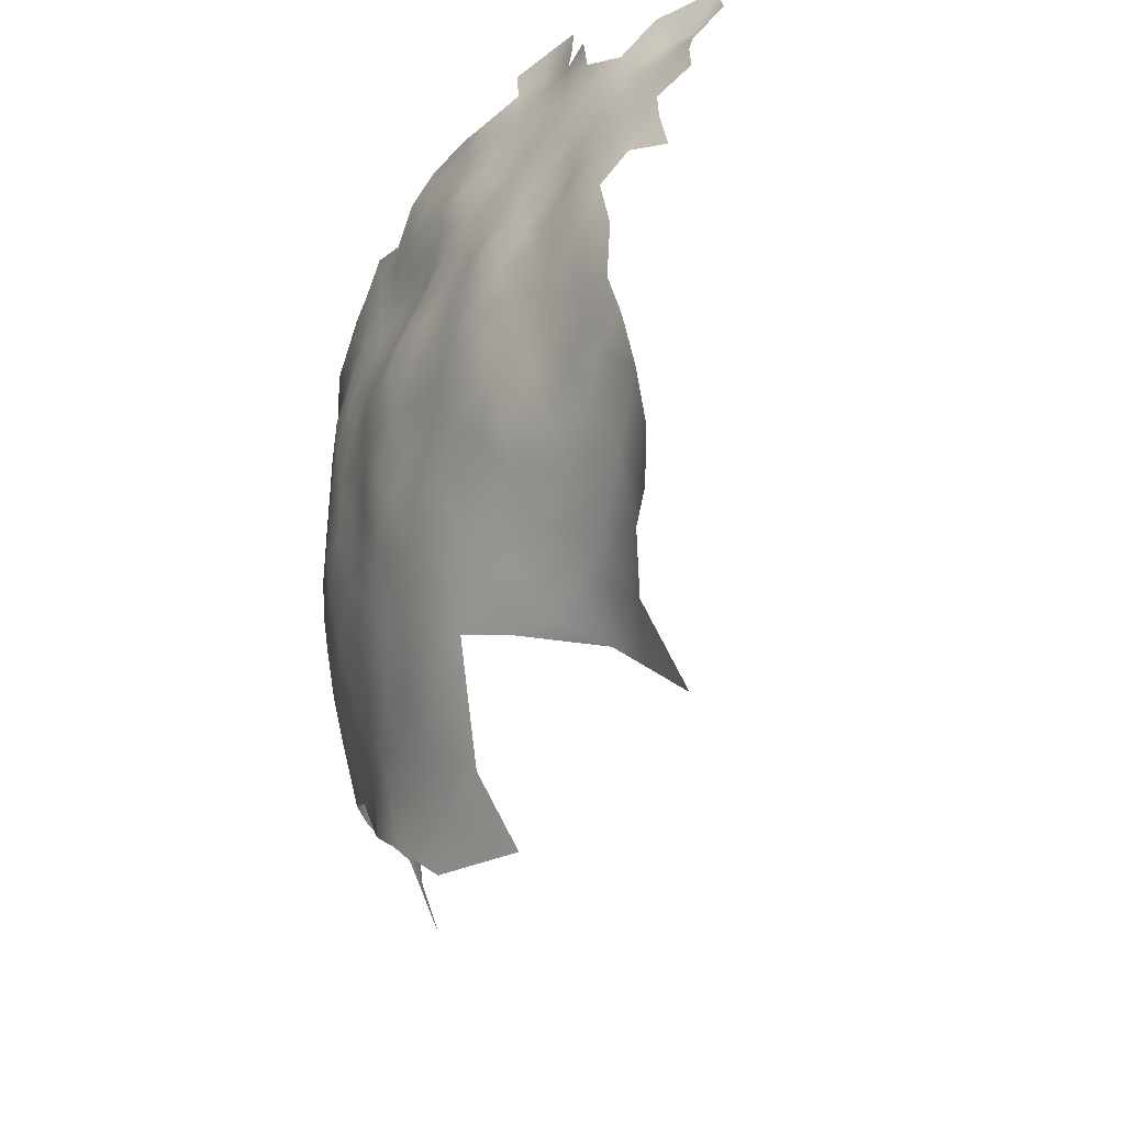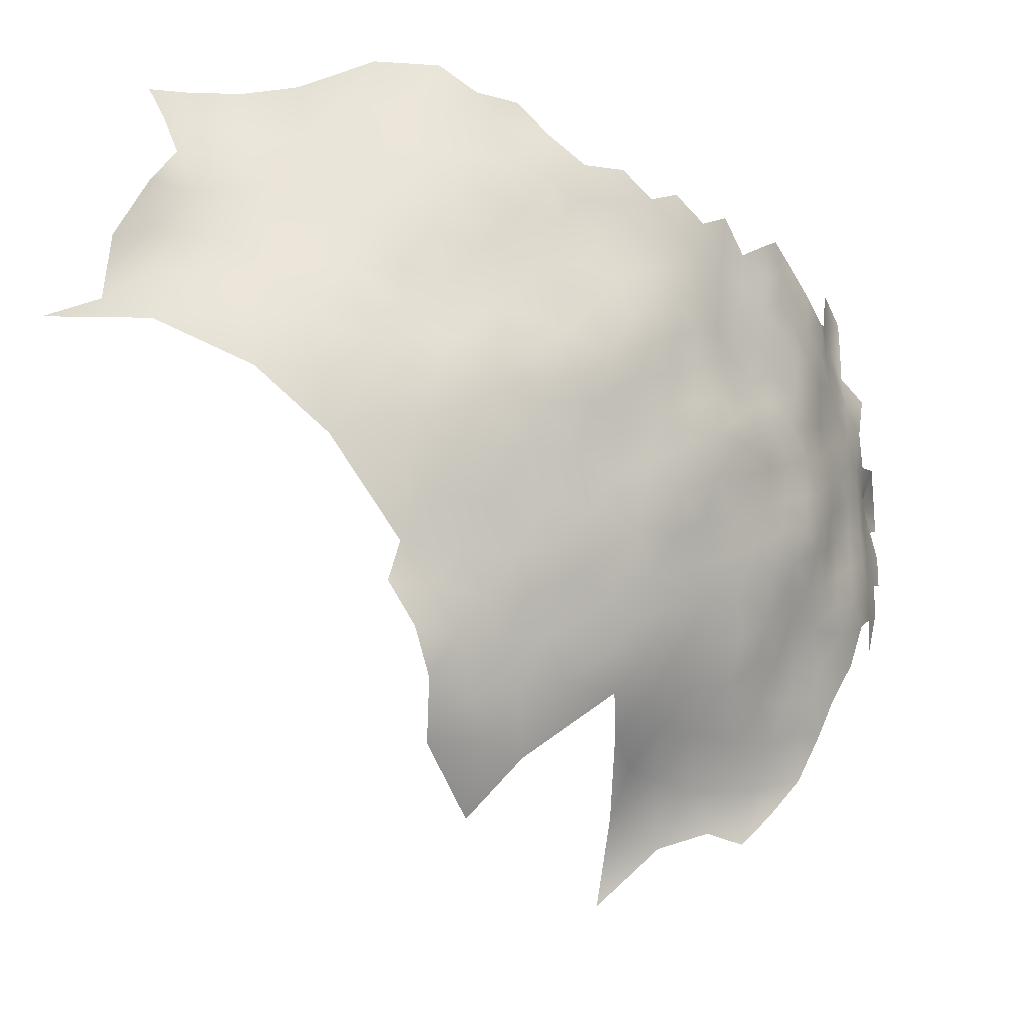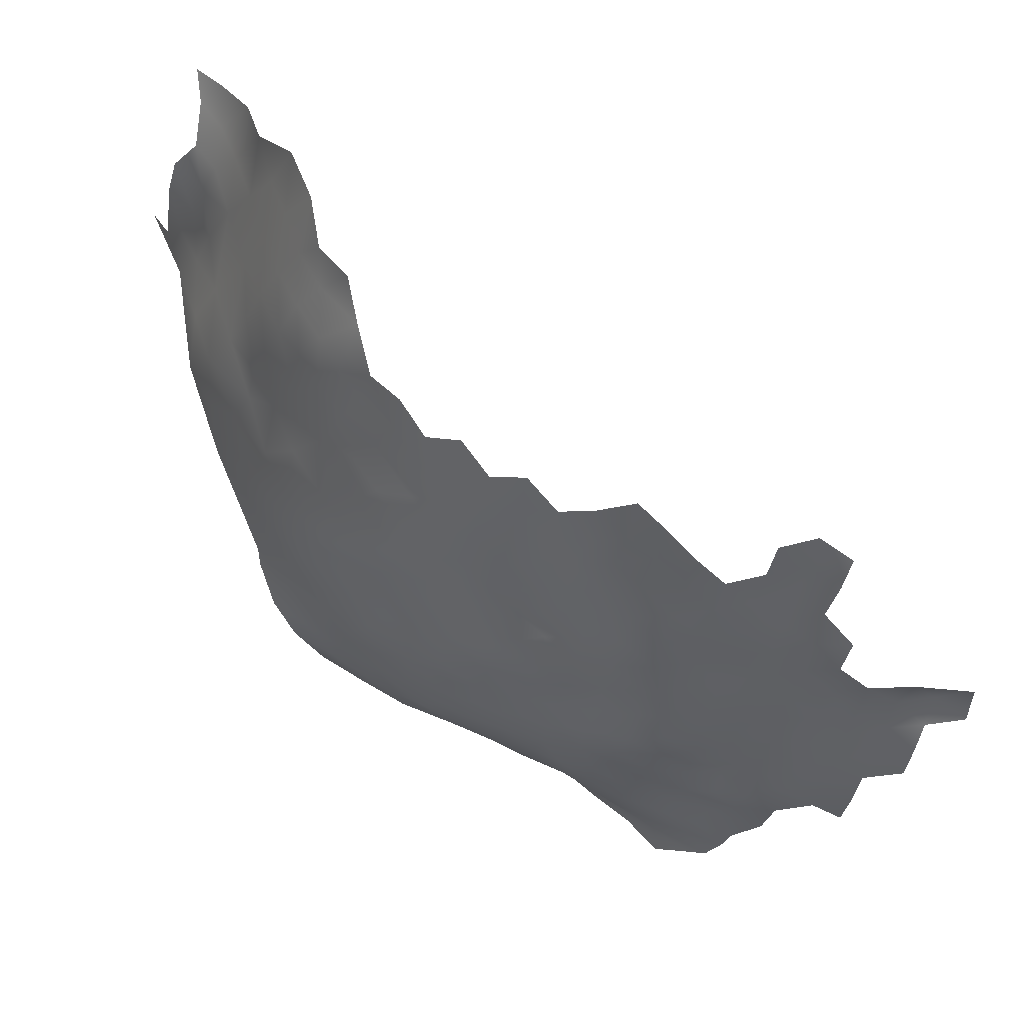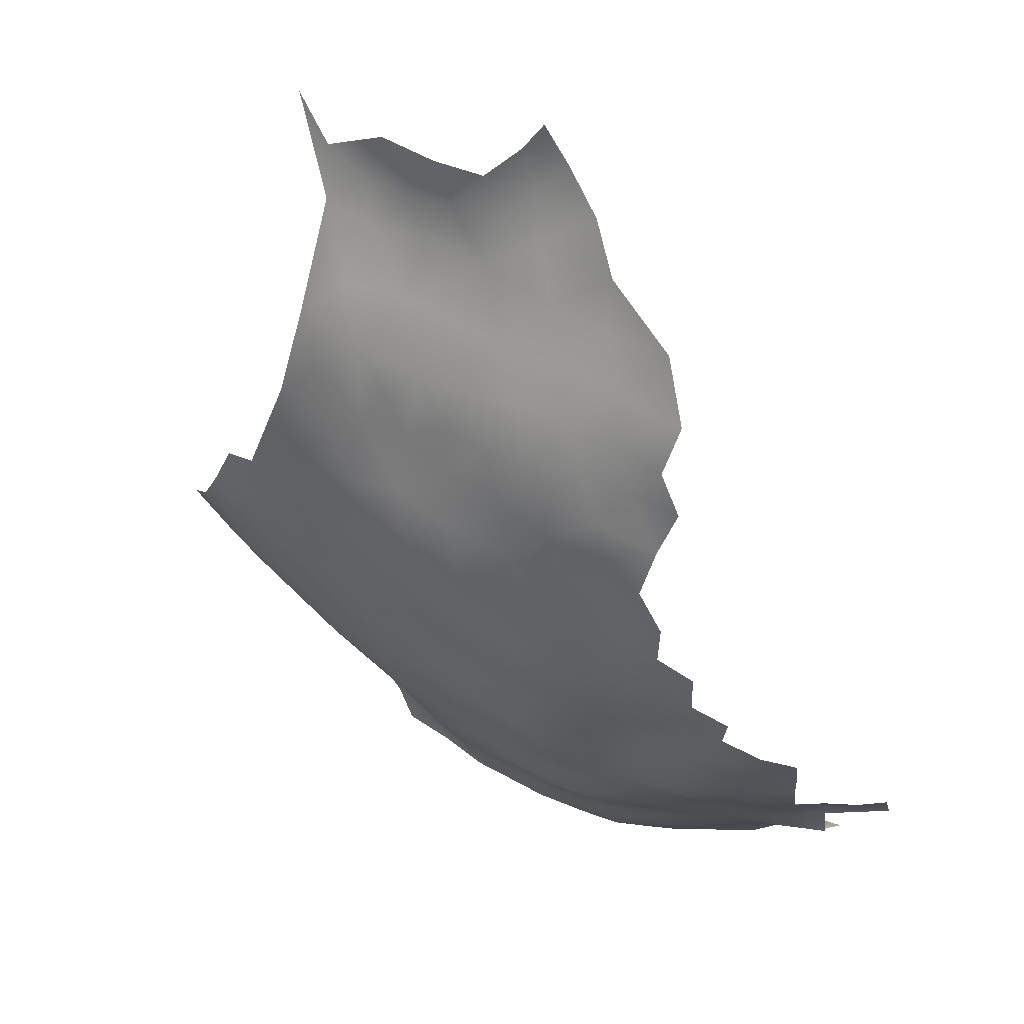
<metadata>
{"format":"obj","ext":"obj","renderer":"f3d","projection":"perspective","resolution":1024,"background":"white","views":[{"elev":-56.1,"azim":-142.7,"up":"+Y"},{"elev":-25.0,"azim":106.9,"up":"+Y"},{"elev":-45.0,"azim":169.0,"up":"+Z"},{"elev":-10.2,"azim":126.0,"up":"+Z"}]}
</metadata>
<code>
v -244.2 940.5 314.6
v -244 936.2 314.5
v -239.9 942.4 315.3
v -239.9 938.1 315.1
v -239.8 933.8 315.2
v -235.9 940.6 314.9
v -235.9 936 315.2
v -239.5 929.5 314.5
v -239.5 924.8 314.7
v -243.3 927.4 314.1
v -243.5 931.9 314.5
v -235.7 931.5 315.2
v -235.6 927 314.9
v -231.8 934.1 314.9
v -243.3 922.8 314.1
v -247.1 925.1 313.1
v -247.2 920.3 313.8
v -251.2 922.1 313.5
v -247 929.9 312.4
v -227.9 931.7 316.1
v -228 936.2 315.9
v -231.8 929.5 315.2
v -247.3 915.8 313.9
v -251.2 917.8 313.8
v -243.3 918.1 314.3
v -251.3 913.4 313.9
v -251.3 909 313.7
v -255.3 910.9 313.8
v -255.3 915.1 314.2
v -247.4 911.3 313.9
v -251.3 904.4 313.9
v -251.3 900 314.1
v -255.3 902.2 313.8
v -255.3 906.7 313.6
v -247.3 906.8 313.8
v -247.3 902.3 314.1
v -247.3 897.8 314.5
v -243.5 904.4 314.9
v -243.5 899.9 314.9
v -247.2 892.4 316.2
v -243 895 316.5
v -240.1 897.5 316.3
v -241.3 890.5 319.1
v -236.4 899.5 317.2
v -237.2 894.1 318.9
v -240 901.9 316
v -255.4 897.5 314.8
v -259.7 908.4 313.6
v -259.6 912.4 313.5
v -259.8 916.4 314.3
v -255.4 919.3 314.5
v -239.4 920.4 314.8
v -263.9 918.4 314.1
v -245.2 882.5 320.5
v -244.6 876.8 323.3
v -245.1 887 318.5
v -243.5 913.5 314.6
v -243.6 908.9 314.9
v -239.8 906.5 315.8
v -236.1 904.2 316.5
v -231.7 924.8 315.6
v -235.6 922.3 315.5
v -224.1 934.4 317.1
v -223.9 929.7 317
v -227.8 927 316.1
v -188 945.4 343
v -183 949 351.2
v -189.9 941.4 339.7
v -184.6 945.4 347
v -223.8 924.7 316.9
v -223.8 919.9 317.5
v -227.7 922.7 315.8
v -220 926.7 318.2
v -220.1 921.6 319.5
v -223.8 915.3 318.1
v -223.8 910.6 318.8
v -227.9 917.3 316.9
v -219.8 913.1 319.9
v -227.8 912.6 317.1
v -231.9 919.8 316
v -216.5 918.8 321.7
v -216.5 923.9 320.6
v -231.7 914.9 315.9
v -215.9 910.8 321.1
v -219.8 908.5 320.4
v -220 917.3 320
v -216.1 914.9 321.5
v -212.6 916.5 323.2
v -212.5 912.2 322.7
v -232.3 897.3 318.7
v -232.3 892.7 321.1
v -232.2 888 323.1
v -228.1 895.7 320.6
v -226.9 891.6 322.6
v -232.2 901.9 317.3
v -216 905.9 322.2
v -219.9 903.5 321.4
v -219.9 898.5 322.7
v -223.9 901.3 320
v -224 905.9 319.5
v -216 900.8 324.3
v -227.9 903.8 317.6
v -231.7 905.8 316.4
v -228 908 317.5
v -231.9 909.9 316.4
v -224.3 896.3 321.6
v -227.9 899.2 319.2
v -216 895.5 326.2
v -211.4 903.9 325.2
v -216.1 890.1 328.2
v -216.4 884.6 331.5
v -220.4 886.6 328.4
v -220.5 892.3 325.2
v -212.1 893.1 329.2
v -212.2 887.6 331.5
v -211.7 898.3 327.2
v -208.2 896 329.8
v -208.2 890.7 332.5
v -208.5 885.4 335
v -204.4 886.7 337.2
v -206.9 881.1 338.4
v -211.4 878.1 338.4
v -203.4 894.9 333.3
v -239.3 915.9 314.9
v -223.5 888.1 325.7
v -227.7 886.7 324.7
v -235.6 917.7 315.6
v -235.6 913 315.5
v -224.6 938.5 317.2
v -180.3 949.3 358.4
v -178.6 942.5 361.3
v -180.6 942.9 355.2
v -176.6 944.7 366.5
v -174.9 943.9 372.9
v -172 938.1 376.1
v -174.3 937.4 371.2
v -171.5 942.8 377.9
v -169.2 938.4 380
v -169.3 933.4 378
v -172 933.1 374.4
v -176.6 936.9 365.1
v -178.8 936.6 358.9
v -180.8 936.3 352.7
v -177 929.2 362.2
v -179.2 930.3 355.7
v -181.9 930.3 349.4
v -178.1 924.8 357.1
v -180.7 924.8 351.4
v -183.3 935.9 347.8
v -182.7 941.6 350.2
v -176.6 919.1 359.6
v -185.6 941 345.4
v -170.7 928.3 375.9
v -166.9 928.6 380
v -172.4 923.1 373.7
v -171.2 917.4 375.6
v -174 919.4 368
v -174.4 912.1 363.4
v -170.1 922.8 378.2
v -168.8 917.2 381
v -169.2 911.8 379.6
v -166.5 921.7 383.9
v -166.9 913.9 384.8
v -184.3 930.9 345.6
v -186.2 936 342.8
v -172.2 905.7 368.5
v -175.4 905.7 362
v -178.3 904.2 357.1
v -177.1 898.6 361.2
v -181.6 905.1 350.8
v -178.4 909.8 356.2
v -181.3 898.9 353.7
v -182.6 911.3 349
v -179.8 914.9 354.3
v -176.6 914.1 358.4
v -185.1 899.4 347.8
v -185.2 893.4 351.2
v -172 912.7 370.3
v -185.2 905 345.6
v -189.4 893.7 346.3
v -184 887.9 355.2
v -188.8 888.1 350.2
v -185.3 910 344.2
v -185.6 916.5 344.5
v -216.5 928.8 319.9
v -220.2 931.4 318.3
v -209.4 938.3 322.6
v -205.7 935.7 324.6
v -205.8 930.7 325.2
v -209.6 932.8 323.3
v -202.2 938.1 327.1
v -202.1 933.3 327.2
v -205.8 925.9 325.3
v -209.5 928.2 323.6
v -202.2 928.2 327.4
v -198.6 935.7 329.4
v -198.5 930.7 330
v -198.5 925.9 330
v -202.2 923.5 327.3
v -209.6 922.9 324.2
v -205.8 920.9 325.9
v -202.2 918.6 327.8
v -198.6 921.2 329.5
v -195.3 938.3 331.9
v -195 933.7 333
v -191.6 932.9 337
v -194.1 928.5 334.5
v -192 937.7 335.8
v -191.9 924.3 336.5
v -195.1 923.1 332.9
v -213.4 935 321.4
v -216.9 933.3 319.1
v -217 938 319.3
v -213.3 930.4 321.6
v -213.3 925.6 322.5
v -213.2 920.5 323.1
v -209.4 918.3 324.1
v -209.4 913.7 324.4
v -205.8 915.8 326.1
v -209.5 909.2 324.2
v -205.9 911 326.7
v -193 919.1 335.2
v -196.1 918.4 331.9
v -194.8 913.4 333.9
v -198.3 911.5 331.5
v -190.5 914.6 337.9
v -168.3 942 381.6
v -202.2 908.5 330
v -202.4 902.8 331.5
v -206.4 900.3 328.8
v -205.8 905.8 327.6
v -198.8 905.7 333.7
v -199.3 900.1 335
v -195.1 901.4 337.9
v -197.9 895.3 337.3
v -202.2 913.7 328.7
v -196.4 890.4 340.8
v -193.9 895.3 341.2
v -200.1 888.8 339
v -212.7 908.2 322.9
v -179.8 919.9 354.1
v -182.7 918.5 349.5
v -190.1 928.9 338.5
v -188.7 923 340.5
v -241.1 882 322
v -263.3 923.3 314
v -174.3 930.3 369.8
v -188.2 910.5 340.5
v -259.9 920.1 315.3
v -240.5 867.8 330
v -184.7 924.3 346
v -186.8 929.4 342.1
v -189.6 899.8 342.8
v -189.7 905.6 340.5
v -239.5 911.2 315.3
v -220.8 936.1 317.9
v -220.8 940.7 318.5
v -194.9 907.4 335.5
v -196.4 885 344.1
v -236.9 888.9 321.4
v -193.2 889.1 344.8
v -198.6 916.1 330.2
v -196.3 879.5 347.7
v -196.2 873.8 351.1
v -200.4 875.5 346.7
v -200.7 869.6 350.9
v -206.5 863 354.7
v -206.2 869.5 348
v -195.1 868.3 355.6
v -204.4 877.5 342.6
v -200.6 881.7 342.9
v -190.6 874.2 353.9
v -192.4 884 347.9
v -216.6 880 334.7
v -216.8 875.1 339.7
v -243.1 872 326.9
v -238.9 874.1 328.4
v -237 884.4 323
v -237.7 879.2 325.4
v -232.2 883 325.5
v -232.2 878.2 328.6
v -232.5 872.5 334.3
v -226.3 877.5 332.9
v -227 872.8 337.5
v -226.9 868.3 343.2
v -221.2 881.8 331.4
v -221.3 876.7 335.6
v -188.8 935 339.2
v -236.9 868.5 333.5
v -233.3 866 338.9
v -191.4 909.3 337.5
v -241 886.1 320.5
v -212.3 882 335.3
v -256.2 924 313
v -225.8 883.2 327.9
v -235.7 908.4 315.8
v -187.9 883.8 352.8
v -187.2 878.9 354.4
v -191.9 879.1 351
v -164.7 911.4 390.9
v -184.6 883.6 356.8
v -233.2 859.5 346.7
v -222.5 872.7 339.5
f 63 21 129
f 220 240 89
f 61 65 72
f 129 256 63
f 216 217 88
f 38 58 59
f 220 89 218
f 104 102 103
f 104 103 105
f 38 46 39
f 57 30 23
f 62 80 127
f 72 65 70
f 25 52 124
f 129 257 256
f 34 28 27
f 52 15 9
f 7 5 4
f 32 31 36
f 32 36 37
f 11 5 8
f 11 8 10
f 26 27 28
f 26 28 29
f 39 36 38
f 39 37 36
f 23 25 57
f 185 186 212
f 16 10 15
f 17 24 18
f 17 23 24
f 27 26 30
f 27 30 35
f 89 88 218
f 189 193 194
f 33 31 32
f 296 255 128
f 190 189 194
f 89 84 87
f 89 87 88
f 62 52 9
f 17 25 23
f 78 87 84
f 4 3 6
f 85 78 84
f 124 127 128
f 196 192 191
f 200 217 216
f 74 81 86
f 43 260 292
f 42 46 44
f 42 39 46
f 34 31 33
f 10 9 15
f 5 12 8
f 5 7 12
f 199 202 201
f 13 12 22
f 59 296 60
f 59 255 296
f 79 83 77
f 13 8 12
f 59 46 38
f 59 60 46
f 31 34 27
f 127 83 128
f 214 211 190
f 214 190 194
f 62 9 13
f 86 81 87
f 86 87 78
f 23 30 26
f 23 26 24
f 80 83 127
f 58 35 30
f 58 30 57
f 203 202 199
f 195 193 189
f 73 186 185
f 61 62 13
f 255 124 128
f 7 4 6
f 76 78 85
f 19 10 16
f 100 97 99
f 102 95 103
f 221 218 219
f 24 29 51
f 24 26 29
f 19 11 10
f 38 35 58
f 38 36 35
f 212 256 213
f 35 31 27
f 35 36 31
f 61 13 22
f 103 95 60
f 18 24 51
f 75 79 77
f 199 195 198
f 199 198 203
f 81 88 87
f 81 216 88
f 213 256 257
f 76 79 75
f 221 219 236
f 52 62 127
f 52 127 124
f 218 88 217
f 25 15 52
f 25 17 15
f 44 46 60
f 44 60 95
f 82 73 185
f 90 44 95
f 193 195 199
f 197 198 195
f 225 236 262
f 14 12 7
f 14 22 12
f 75 78 76
f 75 86 78
f 248 254 291
f 255 59 58
f 255 58 57
f 201 217 200
f 221 220 218
f 53 249 50
f 57 25 124
f 57 124 255
f 17 16 15
f 8 9 10
f 8 13 9
f 240 84 89
f 80 77 83
f 61 80 62
f 65 61 22
f 65 22 20
f 1 4 2
f 1 3 4
f 188 189 190
f 106 94 93
f 197 192 196
f 33 32 47
f 246 249 53
f 20 22 14
f 20 14 21
f 5 11 2
f 5 2 4
f 236 219 202
f 188 192 189
f 107 106 93
f 103 296 105
f 103 60 296
f 262 236 202
f 20 63 64
f 20 21 63
f 71 75 77
f 104 79 76
f 188 191 192
f 65 20 64
f 219 218 217
f 97 85 96
f 100 85 97
f 100 76 85
f 215 200 216
f 48 49 28
f 48 28 34
f 96 84 240
f 96 85 84
f 213 211 212
f 215 214 194
f 73 64 186
f 108 110 113
f 105 296 128
f 206 208 288
f 193 199 201
f 193 201 200
f 292 278 245
f 292 260 278
f 104 100 102
f 104 76 100
f 18 16 17
f 297 301 298
f 64 70 65
f 64 73 70
f 209 207 243
f 294 18 51
f 98 99 97
f 72 70 71
f 186 256 212
f 102 100 99
f 219 201 202
f 219 217 201
f 49 50 29
f 49 29 28
f 152 66 69
f 195 189 192
f 195 192 197
f 108 101 116
f 105 79 104
f 286 112 111
f 115 114 118
f 108 114 110
f 210 207 209
f 41 39 42
f 262 203 223
f 262 202 203
f 210 203 198
f 107 102 99
f 223 203 210
f 223 210 222
f 41 40 37
f 41 37 39
f 205 196 204
f 205 197 196
f 109 96 240
f 90 107 93
f 51 29 50
f 51 50 249
f 185 214 215
f 185 215 82
f 232 229 228
f 248 291 226
f 153 139 154
f 153 140 139
f 206 243 207
f 209 222 210
f 115 110 114
f 86 71 74
f 86 75 71
f 63 256 186
f 63 186 64
f 228 231 221
f 228 221 236
f 261 273 259
f 43 292 56
f 109 116 101
f 105 128 83
f 105 83 79
f 139 135 138
f 72 80 61
f 140 135 139
f 231 228 229
f 231 229 230
f 101 98 97
f 181 301 297
f 260 43 45
f 136 135 140
f 286 111 274
f 244 209 243
f 244 243 252
f 116 117 114
f 116 114 108
f 222 224 223
f 222 226 224
f 214 185 212
f 214 212 211
f 225 228 236
f 54 292 245
f 54 56 292
f 146 164 149
f 69 150 152
f 90 91 45
f 163 161 160
f 106 107 99
f 106 99 98
f 293 121 122
f 233 229 232
f 175 171 174
f 200 215 194
f 200 194 193
f 74 73 82
f 101 96 109
f 101 97 96
f 295 126 125
f 93 94 91
f 93 91 90
f 224 225 262
f 224 262 223
f 150 149 152
f 150 143 149
f 187 188 190
f 187 190 211
f 119 115 118
f 82 215 216
f 45 42 44
f 45 44 90
f 107 90 95
f 107 95 102
f 155 159 156
f 74 71 70
f 74 70 73
f 271 265 270
f 295 112 286
f 295 125 112
f 293 119 121
f 206 207 205
f 82 81 74
f 82 216 81
f 271 263 265
f 92 278 260
f 92 280 278
f 155 153 159
f 109 240 220
f 92 91 94
f 92 94 126
f 91 92 260
f 91 260 45
f 165 152 149
f 273 299 263
f 259 263 271
f 259 273 263
f 247 136 140
f 235 233 234
f 205 204 208
f 205 208 206
f 237 235 238
f 280 92 126
f 112 125 113
f 112 113 110
f 118 114 117
f 118 117 123
f 279 280 281
f 279 278 280
f 251 244 252
f 98 101 108
f 251 242 184
f 294 51 249
f 165 149 164
f 293 274 111
f 234 238 235
f 279 245 278
f 120 121 119
f 125 126 94
f 182 181 297
f 231 220 221
f 116 230 117
f 287 275 303
f 72 71 77
f 72 77 80
f 161 156 160
f 237 261 259
f 232 258 234
f 232 234 233
f 264 265 263
f 299 298 272
f 297 298 299
f 147 151 241
f 288 208 68
f 111 112 110
f 111 110 115
f 286 274 287
f 286 287 283
f 143 146 149
f 137 138 135
f 137 227 138
f 291 258 224
f 291 224 226
f 131 132 130
f 288 243 206
f 284 283 287
f 284 287 303
f 159 160 156
f 232 228 225
f 41 42 45
f 41 45 43
f 109 220 231
f 123 117 230
f 176 179 170
f 147 145 144
f 242 241 174
f 274 293 122
f 132 143 150
f 182 177 181
f 290 289 282
f 169 168 167
f 173 183 184
f 142 141 144
f 142 144 145
f 141 136 247
f 251 252 164
f 297 273 182
f 297 299 273
f 165 164 252
f 180 238 253
f 295 280 126
f 172 176 170
f 266 264 269
f 173 179 183
f 173 170 179
f 239 235 237
f 159 153 154
f 162 160 159
f 147 148 145
f 147 241 148
f 258 232 225
f 258 225 224
f 113 98 108
f 113 106 98
f 177 182 180
f 145 143 142
f 55 54 245
f 132 67 130
f 134 137 135
f 134 135 136
f 173 242 174
f 173 184 242
f 264 299 272
f 264 263 299
f 288 165 252
f 288 252 243
f 277 250 276
f 148 241 242
f 148 242 251
f 145 148 146
f 145 146 143
f 144 141 247
f 141 142 131
f 141 131 133
f 207 197 205
f 157 178 158
f 261 237 238
f 261 238 180
f 277 276 55
f 182 273 261
f 182 261 180
f 179 176 253
f 179 253 254
f 162 159 154
f 120 119 118
f 207 210 198
f 207 198 197
f 177 176 172
f 176 180 253
f 176 177 180
f 233 235 123
f 253 234 254
f 253 238 234
f 43 56 40
f 43 40 41
f 165 288 68
f 274 275 287
f 274 122 275
f 284 303 285
f 151 175 174
f 151 174 241
f 142 143 132
f 142 132 131
f 113 125 94
f 113 94 106
f 258 291 254
f 258 254 234
f 281 277 279
f 283 295 286
f 266 265 264
f 152 68 66
f 152 165 68
f 254 248 183
f 254 183 179
f 168 170 171
f 168 172 170
f 109 230 116
f 109 231 230
f 133 134 136
f 133 136 141
f 67 150 69
f 67 132 150
f 173 171 170
f 173 174 171
f 293 115 119
f 293 111 115
f 259 239 237
f 251 164 146
f 251 146 148
f 166 167 158
f 166 158 178
f 269 264 272
f 157 156 178
f 157 155 156
f 281 280 295
f 281 295 283
f 151 158 175
f 122 121 270
f 294 249 246
f 279 277 55
f 279 55 245
f 123 230 229
f 123 229 233
f 247 140 153
f 184 244 251
f 169 172 168
f 283 284 282
f 239 259 271
f 239 123 235
f 120 239 271
f 268 265 266
f 271 270 121
f 271 121 120
f 244 222 209
f 167 168 171
f 248 184 183
f 151 157 158
f 277 289 250
f 158 171 175
f 158 167 171
f 120 123 239
f 120 118 123
f 267 268 266
f 155 247 153
f 281 283 282
f 284 290 282
f 284 285 290
f 268 270 265
f 184 248 226
f 178 156 161
f 162 163 160
f 282 289 277
f 282 277 281
f 244 184 226
f 244 226 222
f 133 131 130
f 166 169 167
f 302 290 285
f 151 147 144
f 161 163 300
f 172 181 177
f 267 266 269
f 285 303 275
f 166 178 161
f 157 247 155
f 268 122 270
f 157 151 144
f 157 144 247
f 169 181 172

</code>
